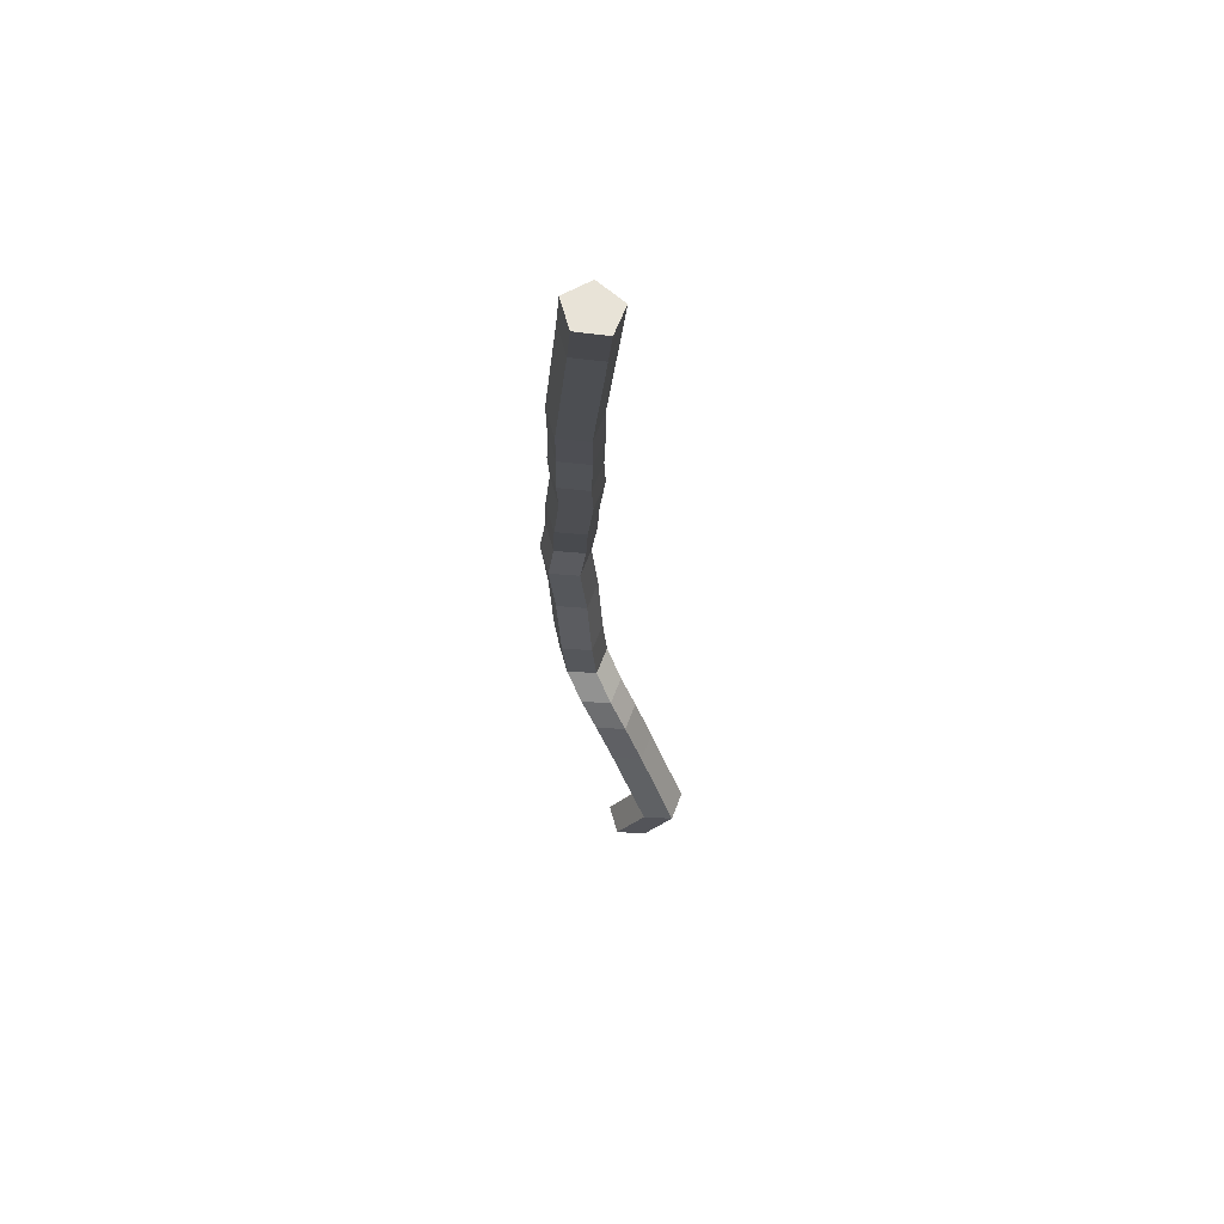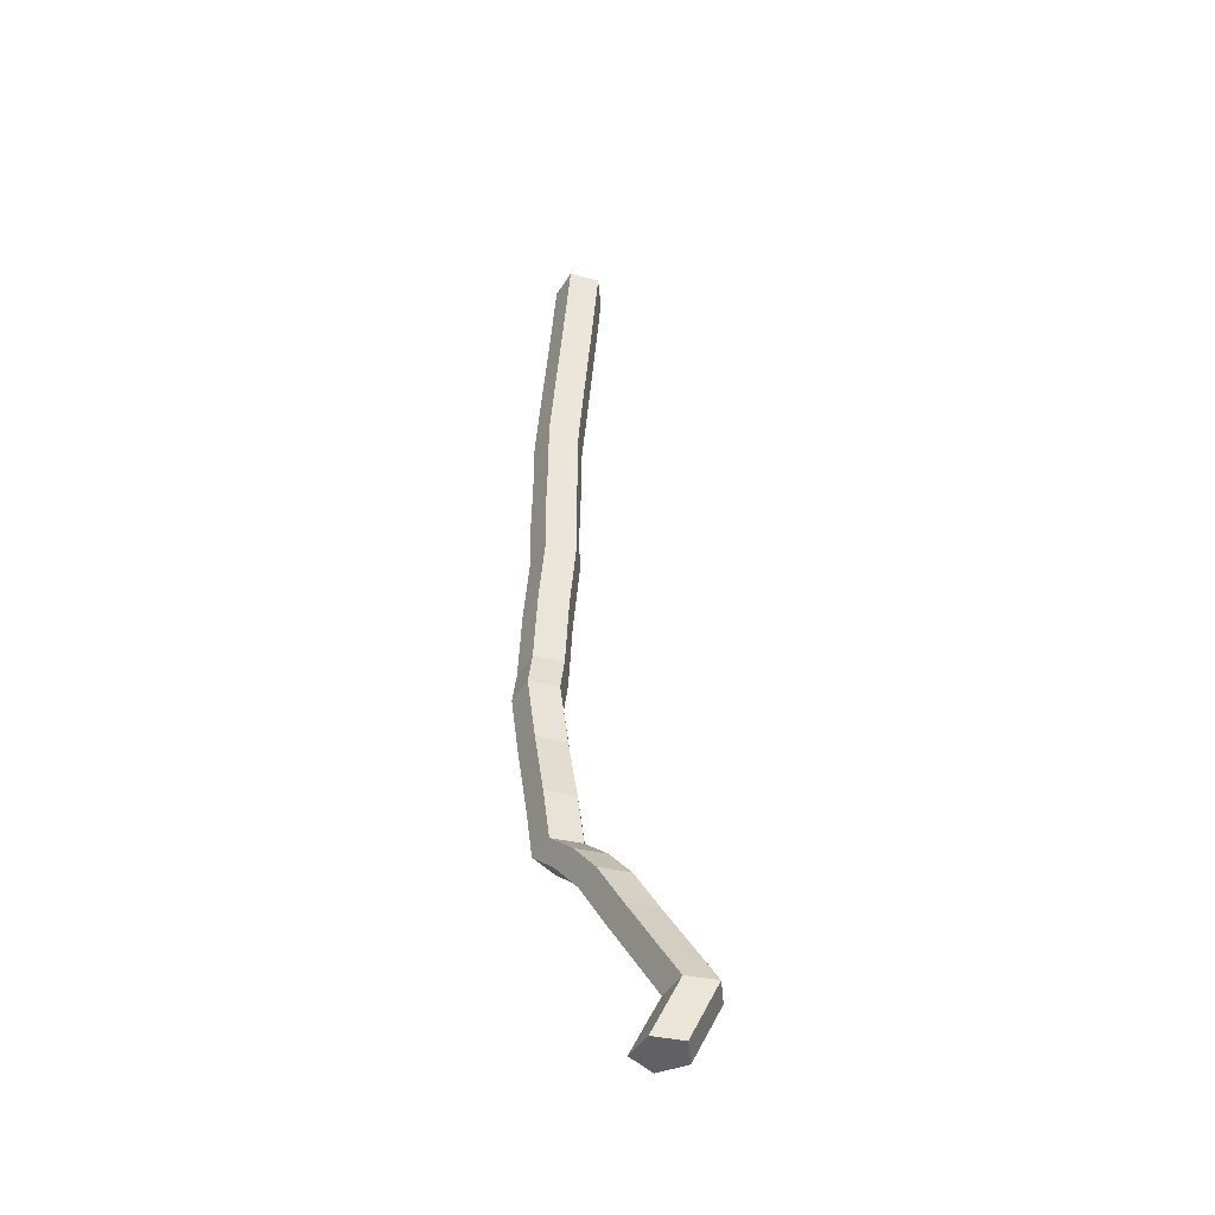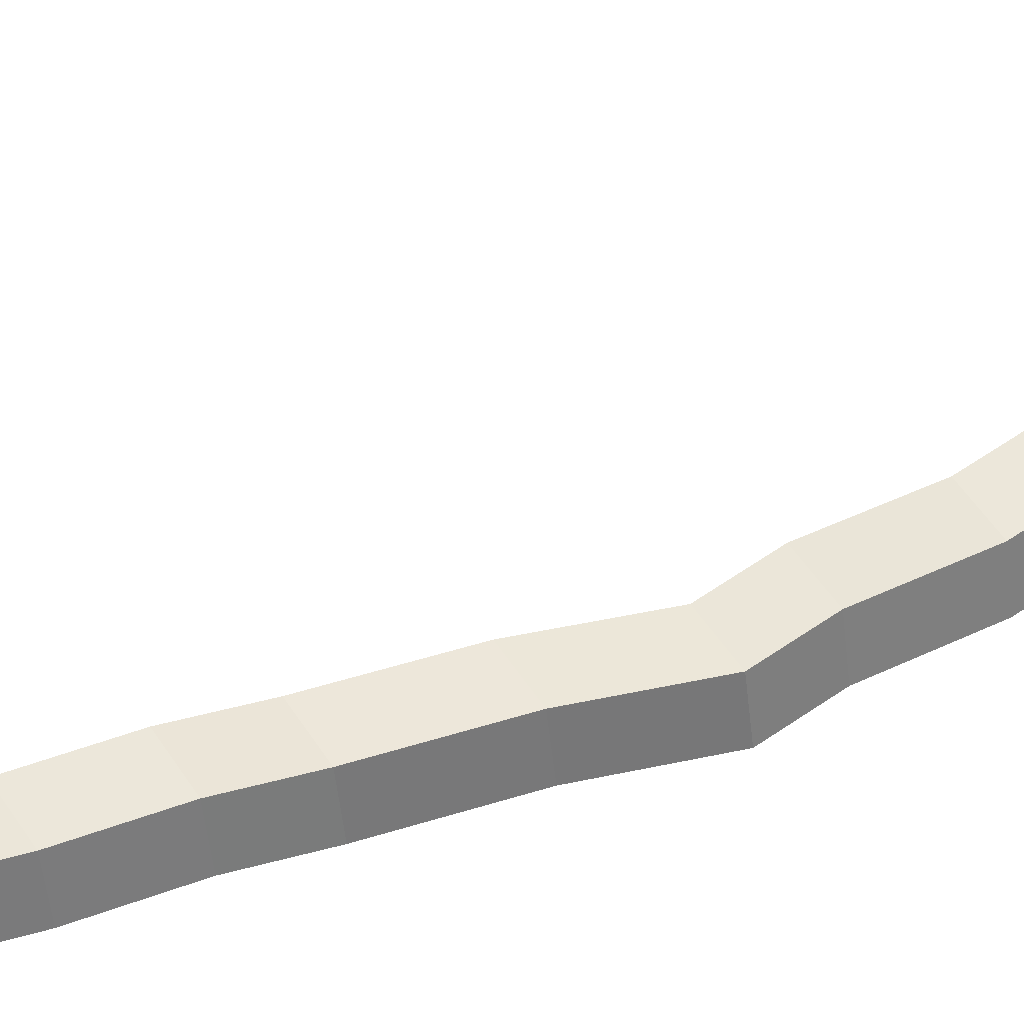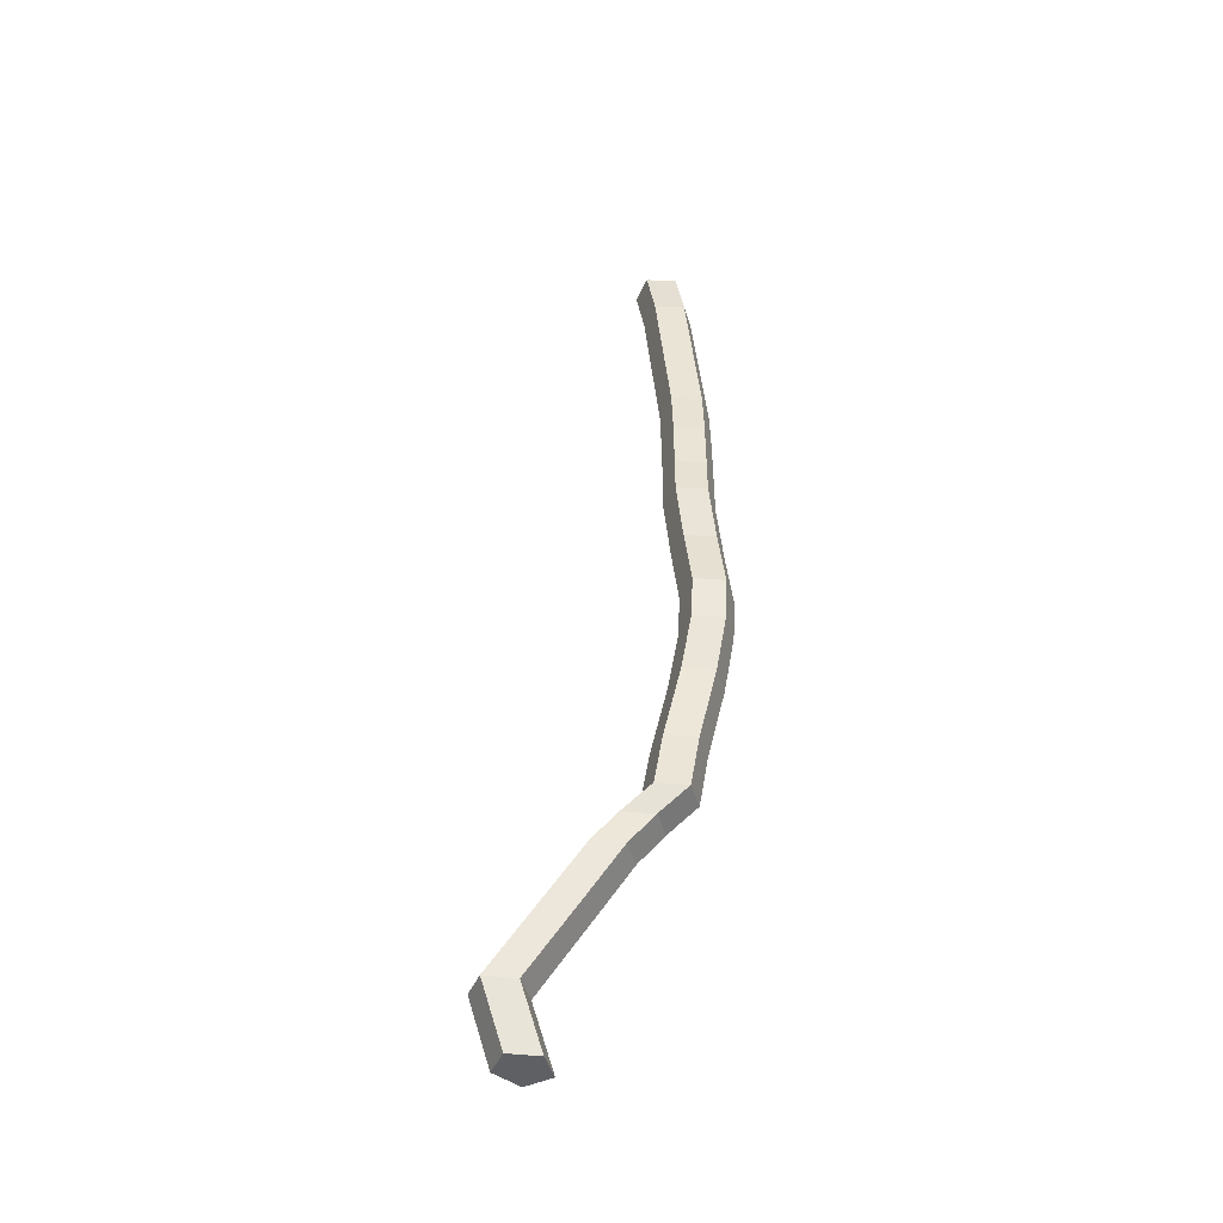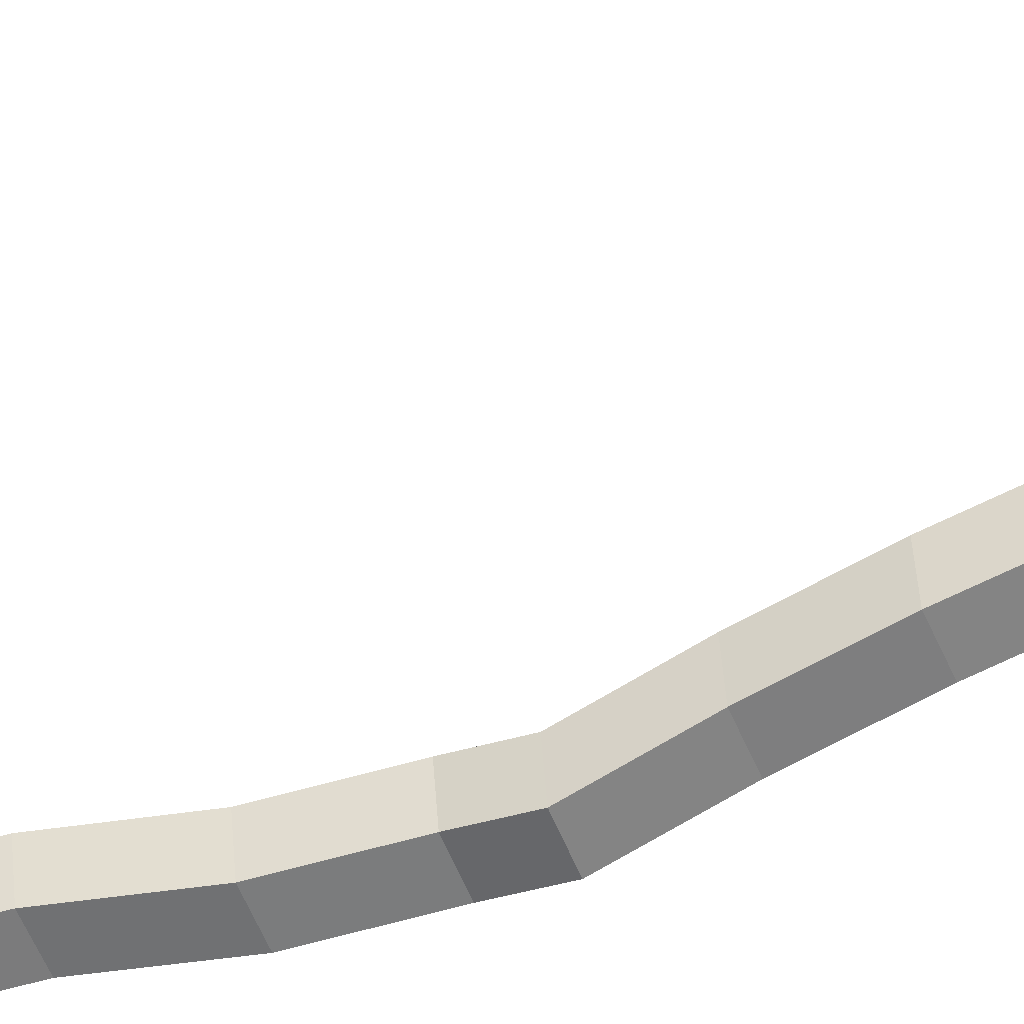
<metadata>
{"format":"obj","ext":"obj","renderer":"f3d","projection":"perspective","resolution":1024,"background":"white","views":[{"elev":71.3,"azim":53.8,"up":"+Y"},{"elev":-38.8,"azim":38.7,"up":"+Y"},{"elev":29.4,"azim":-117.9,"up":"+Z"},{"elev":-49.8,"azim":-168.0,"up":"+Y"},{"elev":-73.5,"azim":114.5,"up":"+Z"}]}
</metadata>
<code>
v 3.496 0.1001 -0.002801
v 3.499 0.09996 -0.007025
v 3.502 0.1101 -0.01158
v 3.498 0.1103 -0.007349
v 3.499 0.09996 -0.007025
v 3.496 0.09925 -0.01154
v 3.499 0.1094 -0.01608
v 3.502 0.1101 -0.01158
v 3.496 0.09925 -0.01154
v 3.491 0.09899 -0.0101
v 3.493 0.109 -0.01464
v 3.499 0.1094 -0.01608
v 3.491 0.09899 -0.0101
v 3.491 0.09953 -0.004701
v 3.493 0.1096 -0.009239
v 3.493 0.109 -0.01464
v 3.491 0.09953 -0.004701
v 3.496 0.1001 -0.002801
v 3.498 0.1103 -0.007349
v 3.493 0.1096 -0.009239
v 3.491 0.09953 -0.004701
v 3.491 0.09899 -0.0101
v 3.496 0.09925 -0.01154
v 3.499 0.09996 -0.007025
v 3.496 0.1001 -0.002801
v 3.472 0.2729 -0.01229
v 3.475 0.2722 -0.01643
v 3.472 0.2712 -0.0209
v 3.467 0.2713 -0.01952
v 3.467 0.2724 -0.0142
v 3.483 0.1247 -0.009035
v 3.483 0.1241 -0.01443
v 3.493 0.109 -0.01464
v 3.493 0.1096 -0.009239
v 3.483 0.1241 -0.01443
v 3.489 0.1244 -0.01586
v 3.499 0.1094 -0.01608
v 3.493 0.109 -0.01464
v 3.489 0.1244 -0.01586
v 3.492 0.1252 -0.01136
v 3.502 0.1101 -0.01158
v 3.499 0.1094 -0.01608
v 3.492 0.1252 -0.01136
v 3.488 0.1254 -0.007141
v 3.498 0.1103 -0.007349
v 3.502 0.1101 -0.01158
v 3.488 0.1254 -0.007141
v 3.483 0.1247 -0.009035
v 3.493 0.1096 -0.009239
v 3.498 0.1103 -0.007349
v 3.478 0.1324 -0.008757
v 3.479 0.1317 -0.01414
v 3.483 0.1241 -0.01443
v 3.483 0.1247 -0.009035
v 3.479 0.1317 -0.01414
v 3.484 0.132 -0.01558
v 3.489 0.1244 -0.01586
v 3.483 0.1241 -0.01443
v 3.484 0.132 -0.01558
v 3.487 0.1328 -0.01108
v 3.492 0.1252 -0.01136
v 3.489 0.1244 -0.01586
v 3.487 0.1328 -0.01108
v 3.483 0.133 -0.006864
v 3.488 0.1254 -0.007141
v 3.492 0.1252 -0.01136
v 3.483 0.133 -0.006864
v 3.478 0.1324 -0.008757
v 3.483 0.1247 -0.009035
v 3.488 0.1254 -0.007141
v 3.474 0.1373 -0.008697
v 3.474 0.1367 -0.01408
v 3.479 0.1317 -0.01414
v 3.478 0.1324 -0.008757
v 3.474 0.1367 -0.01408
v 3.479 0.1369 -0.01551
v 3.484 0.132 -0.01558
v 3.479 0.1317 -0.01414
v 3.479 0.1369 -0.01551
v 3.482 0.1377 -0.01101
v 3.487 0.1328 -0.01108
v 3.484 0.132 -0.01558
v 3.482 0.1377 -0.01101
v 3.479 0.138 -0.006801
v 3.483 0.133 -0.006864
v 3.487 0.1328 -0.01108
v 3.479 0.138 -0.006801
v 3.474 0.1373 -0.008697
v 3.478 0.1324 -0.008757
v 3.483 0.133 -0.006864
v 3.469 0.1416 -0.009292
v 3.469 0.1409 -0.01468
v 3.474 0.1367 -0.01408
v 3.474 0.1373 -0.008697
v 3.469 0.1409 -0.01468
v 3.474 0.1411 -0.0161
v 3.479 0.1369 -0.01551
v 3.474 0.1367 -0.01408
v 3.474 0.1411 -0.0161
v 3.477 0.1419 -0.0116
v 3.482 0.1377 -0.01101
v 3.479 0.1369 -0.01551
v 3.477 0.1419 -0.0116
v 3.474 0.1422 -0.007391
v 3.479 0.138 -0.006801
v 3.482 0.1377 -0.01101
v 3.474 0.1422 -0.007391
v 3.469 0.1416 -0.009292
v 3.474 0.1373 -0.008697
v 3.479 0.138 -0.006801
v 3.467 0.1509 -0.009495
v 3.467 0.1502 -0.01487
v 3.469 0.1409 -0.01468
v 3.469 0.1416 -0.009292
v 3.467 0.1502 -0.01487
v 3.473 0.1504 -0.0163
v 3.474 0.1411 -0.0161
v 3.469 0.1409 -0.01468
v 3.473 0.1504 -0.0163
v 3.476 0.1512 -0.0118
v 3.477 0.1419 -0.0116
v 3.474 0.1411 -0.0161
v 3.476 0.1512 -0.0118
v 3.472 0.1515 -0.007594
v 3.474 0.1422 -0.007391
v 3.477 0.1419 -0.0116
v 3.472 0.1515 -0.007594
v 3.467 0.1509 -0.009495
v 3.469 0.1416 -0.009292
v 3.474 0.1422 -0.007391
v 3.464 0.1635 -0.01104
v 3.464 0.1628 -0.01642
v 3.467 0.1502 -0.01487
v 3.467 0.1509 -0.009495
v 3.464 0.1628 -0.01642
v 3.469 0.163 -0.01784
v 3.473 0.1504 -0.0163
v 3.467 0.1502 -0.01487
v 3.469 0.163 -0.01784
v 3.472 0.1639 -0.01335
v 3.476 0.1512 -0.0118
v 3.473 0.1504 -0.0163
v 3.472 0.1639 -0.01335
v 3.469 0.1642 -0.009152
v 3.472 0.1515 -0.007594
v 3.476 0.1512 -0.0118
v 3.469 0.1642 -0.009152
v 3.464 0.1635 -0.01104
v 3.467 0.1509 -0.009495
v 3.472 0.1515 -0.007594
v 3.462 0.1755 -0.0112
v 3.462 0.1747 -0.01657
v 3.464 0.1628 -0.01642
v 3.464 0.1635 -0.01104
v 3.462 0.1747 -0.01657
v 3.467 0.1749 -0.018
v 3.469 0.163 -0.01784
v 3.464 0.1628 -0.01642
v 3.467 0.1749 -0.018
v 3.47 0.1758 -0.01351
v 3.472 0.1639 -0.01335
v 3.469 0.163 -0.01784
v 3.47 0.1758 -0.01351
v 3.467 0.1762 -0.009312
v 3.469 0.1642 -0.009152
v 3.472 0.1639 -0.01335
v 3.467 0.1762 -0.009312
v 3.462 0.1755 -0.0112
v 3.464 0.1635 -0.01104
v 3.469 0.1642 -0.009152
v 3.461 0.1821 -0.01304
v 3.461 0.1813 -0.0184
v 3.462 0.1747 -0.01657
v 3.462 0.1755 -0.0112
v 3.461 0.1813 -0.0184
v 3.467 0.1815 -0.01982
v 3.467 0.1749 -0.018
v 3.462 0.1747 -0.01657
v 3.467 0.1815 -0.01982
v 3.469 0.1824 -0.01534
v 3.47 0.1758 -0.01351
v 3.467 0.1749 -0.018
v 3.469 0.1824 -0.01534
v 3.466 0.1828 -0.01115
v 3.467 0.1762 -0.009312
v 3.47 0.1758 -0.01351
v 3.466 0.1828 -0.01115
v 3.461 0.1821 -0.01304
v 3.462 0.1755 -0.0112
v 3.467 0.1762 -0.009312
v 3.462 0.194 -0.01269
v 3.462 0.1931 -0.01805
v 3.461 0.1813 -0.0184
v 3.461 0.1821 -0.01304
v 3.462 0.1931 -0.01805
v 3.468 0.1932 -0.01946
v 3.467 0.1815 -0.01982
v 3.461 0.1813 -0.0184
v 3.468 0.1932 -0.01946
v 3.471 0.1941 -0.01497
v 3.469 0.1824 -0.01534
v 3.467 0.1815 -0.01982
v 3.471 0.1941 -0.01497
v 3.467 0.1946 -0.01079
v 3.466 0.1828 -0.01115
v 3.469 0.1824 -0.01534
v 3.467 0.1946 -0.01079
v 3.462 0.194 -0.01269
v 3.461 0.1821 -0.01304
v 3.466 0.1828 -0.01115
v 3.463 0.2065 -0.01332
v 3.463 0.2056 -0.01867
v 3.462 0.1931 -0.01805
v 3.462 0.194 -0.01269
v 3.463 0.2056 -0.01867
v 3.469 0.2056 -0.02006
v 3.468 0.1932 -0.01946
v 3.462 0.1931 -0.01805
v 3.469 0.2056 -0.02006
v 3.472 0.2065 -0.01557
v 3.471 0.1941 -0.01497
v 3.468 0.1932 -0.01946
v 3.472 0.2065 -0.01557
v 3.468 0.207 -0.0114
v 3.467 0.1946 -0.01079
v 3.471 0.1941 -0.01497
v 3.468 0.207 -0.0114
v 3.463 0.2065 -0.01332
v 3.462 0.194 -0.01269
v 3.467 0.1946 -0.01079
v 3.463 0.2144 -0.01301
v 3.463 0.2135 -0.01835
v 3.463 0.2056 -0.01867
v 3.463 0.2065 -0.01332
v 3.463 0.2135 -0.01835
v 3.469 0.2134 -0.01974
v 3.469 0.2056 -0.02006
v 3.463 0.2056 -0.01867
v 3.469 0.2134 -0.01974
v 3.472 0.2143 -0.01526
v 3.472 0.2065 -0.01557
v 3.469 0.2056 -0.02006
v 3.472 0.2143 -0.01526
v 3.468 0.2149 -0.01109
v 3.468 0.207 -0.0114
v 3.472 0.2065 -0.01557
v 3.468 0.2149 -0.01109
v 3.463 0.2144 -0.01301
v 3.463 0.2065 -0.01332
v 3.468 0.207 -0.0114
v 3.463 0.2239 -0.01342
v 3.463 0.223 -0.01877
v 3.463 0.2135 -0.01835
v 3.463 0.2144 -0.01301
v 3.463 0.223 -0.01877
v 3.469 0.2229 -0.02016
v 3.469 0.2134 -0.01974
v 3.463 0.2135 -0.01835
v 3.469 0.2229 -0.02016
v 3.472 0.2239 -0.01568
v 3.472 0.2143 -0.01526
v 3.469 0.2134 -0.01974
v 3.472 0.2239 -0.01568
v 3.468 0.2245 -0.01151
v 3.468 0.2149 -0.01109
v 3.472 0.2143 -0.01526
v 3.468 0.2245 -0.01151
v 3.463 0.2239 -0.01342
v 3.463 0.2144 -0.01301
v 3.468 0.2149 -0.01109
v 3.463 0.2329 -0.01328
v 3.464 0.232 -0.01862
v 3.463 0.223 -0.01877
v 3.463 0.2239 -0.01342
v 3.464 0.232 -0.01862
v 3.469 0.232 -0.02001
v 3.469 0.2229 -0.02016
v 3.463 0.223 -0.01877
v 3.469 0.232 -0.02001
v 3.472 0.2329 -0.01553
v 3.472 0.2239 -0.01568
v 3.469 0.2229 -0.02016
v 3.472 0.2329 -0.01553
v 3.468 0.2335 -0.01137
v 3.468 0.2245 -0.01151
v 3.472 0.2239 -0.01568
v 3.468 0.2335 -0.01137
v 3.463 0.2329 -0.01328
v 3.463 0.2239 -0.01342
v 3.468 0.2245 -0.01151
v 3.465 0.2619 -0.01451
v 3.466 0.2609 -0.01983
v 3.464 0.232 -0.01862
v 3.463 0.2329 -0.01328
v 3.466 0.2609 -0.01983
v 3.471 0.2609 -0.02122
v 3.469 0.232 -0.02001
v 3.464 0.232 -0.01862
v 3.471 0.2609 -0.02122
v 3.474 0.2619 -0.01675
v 3.472 0.2329 -0.01553
v 3.469 0.232 -0.02001
v 3.474 0.2619 -0.01675
v 3.47 0.2625 -0.0126
v 3.468 0.2335 -0.01137
v 3.472 0.2329 -0.01553
v 3.47 0.2625 -0.0126
v 3.465 0.2619 -0.01451
v 3.463 0.2329 -0.01328
v 3.468 0.2335 -0.01137
v 3.467 0.2724 -0.0142
v 3.467 0.2713 -0.01952
v 3.466 0.2609 -0.01983
v 3.465 0.2619 -0.01451
v 3.467 0.2713 -0.01952
v 3.472 0.2712 -0.0209
v 3.471 0.2609 -0.02122
v 3.466 0.2609 -0.01983
v 3.472 0.2712 -0.0209
v 3.475 0.2722 -0.01643
v 3.474 0.2619 -0.01675
v 3.471 0.2609 -0.02122
v 3.475 0.2722 -0.01643
v 3.472 0.2729 -0.01229
v 3.47 0.2625 -0.0126
v 3.474 0.2619 -0.01675
v 3.472 0.2729 -0.01229
v 3.467 0.2724 -0.0142
v 3.465 0.2619 -0.01451
v 3.47 0.2625 -0.0126
f 1 2 3
f 1 3 4
f 5 6 7
f 5 7 8
f 9 10 11
f 9 11 12
f 13 14 15
f 13 15 16
f 17 18 19
f 17 19 20
f 21 22 23
f 21 23 24
f 21 24 25
f 26 27 28
f 26 28 29
f 26 29 30
f 31 32 33
f 31 33 34
f 35 36 37
f 35 37 38
f 39 40 41
f 39 41 42
f 43 44 45
f 43 45 46
f 47 48 49
f 47 49 50
f 51 52 53
f 51 53 54
f 55 56 57
f 55 57 58
f 59 60 61
f 59 61 62
f 63 64 65
f 63 65 66
f 67 68 69
f 67 69 70
f 71 72 73
f 71 73 74
f 75 76 77
f 75 77 78
f 79 80 81
f 79 81 82
f 83 84 85
f 83 85 86
f 87 88 89
f 87 89 90
f 91 92 93
f 91 93 94
f 95 96 97
f 95 97 98
f 99 100 101
f 99 101 102
f 103 104 105
f 103 105 106
f 107 108 109
f 107 109 110
f 111 112 113
f 111 113 114
f 115 116 117
f 115 117 118
f 119 120 121
f 119 121 122
f 123 124 125
f 123 125 126
f 127 128 129
f 127 129 130
f 131 132 133
f 131 133 134
f 135 136 137
f 135 137 138
f 139 140 141
f 139 141 142
f 143 144 145
f 143 145 146
f 147 148 149
f 147 149 150
f 151 152 153
f 151 153 154
f 155 156 157
f 155 157 158
f 159 160 161
f 159 161 162
f 163 164 165
f 163 165 166
f 167 168 169
f 167 169 170
f 171 172 173
f 171 173 174
f 175 176 177
f 175 177 178
f 179 180 181
f 179 181 182
f 183 184 185
f 183 185 186
f 187 188 189
f 187 189 190
f 191 192 193
f 191 193 194
f 195 196 197
f 195 197 198
f 199 200 201
f 199 201 202
f 203 204 205
f 203 205 206
f 207 208 209
f 207 209 210
f 211 212 213
f 211 213 214
f 215 216 217
f 215 217 218
f 219 220 221
f 219 221 222
f 223 224 225
f 223 225 226
f 227 228 229
f 227 229 230
f 231 232 233
f 231 233 234
f 235 236 237
f 235 237 238
f 239 240 241
f 239 241 242
f 243 244 245
f 243 245 246
f 247 248 249
f 247 249 250
f 251 252 253
f 251 253 254
f 255 256 257
f 255 257 258
f 259 260 261
f 259 261 262
f 263 264 265
f 263 265 266
f 267 268 269
f 267 269 270
f 271 272 273
f 271 273 274
f 275 276 277
f 275 277 278
f 279 280 281
f 279 281 282
f 283 284 285
f 283 285 286
f 287 288 289
f 287 289 290
f 291 292 293
f 291 293 294
f 295 296 297
f 295 297 298
f 299 300 301
f 299 301 302
f 303 304 305
f 303 305 306
f 307 308 309
f 307 309 310
f 311 312 313
f 311 313 314
f 315 316 317
f 315 317 318
f 319 320 321
f 319 321 322
f 323 324 325
f 323 325 326
f 327 328 329
f 327 329 330

</code>
